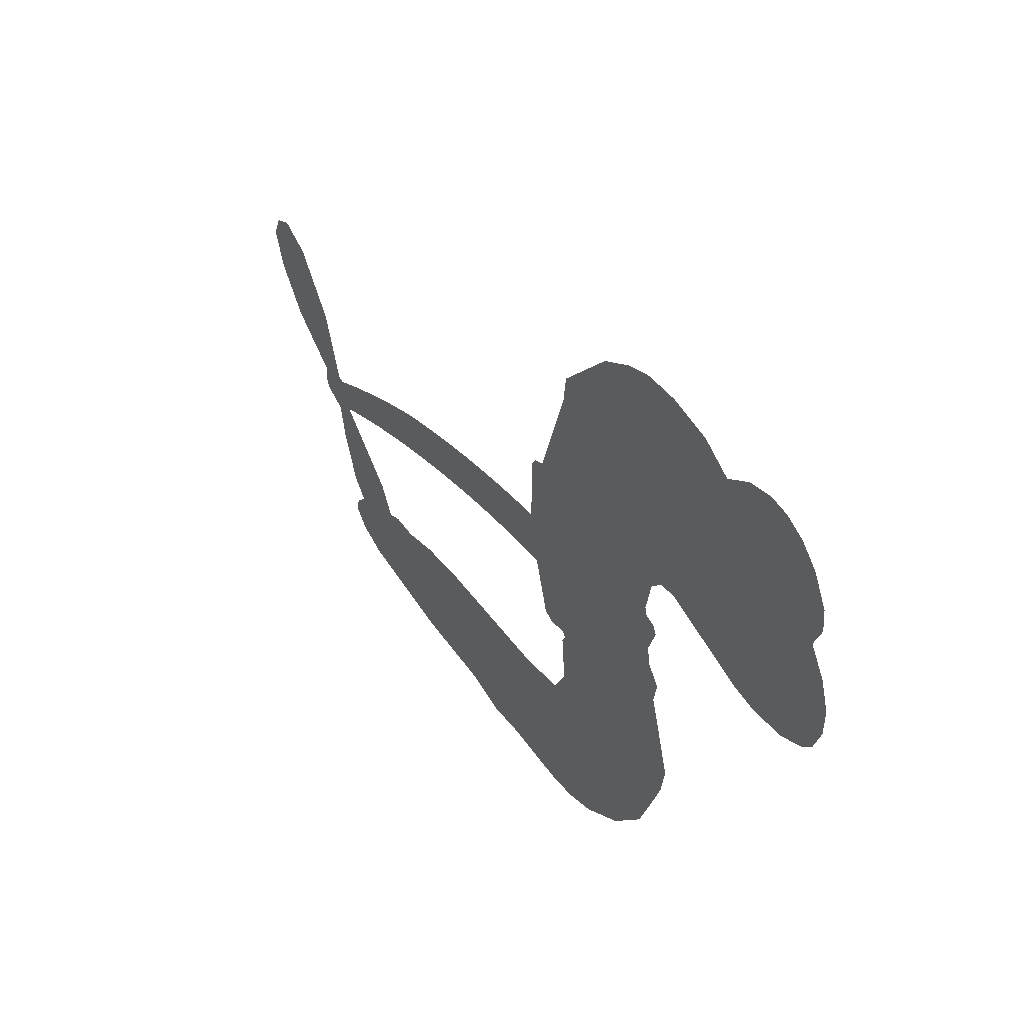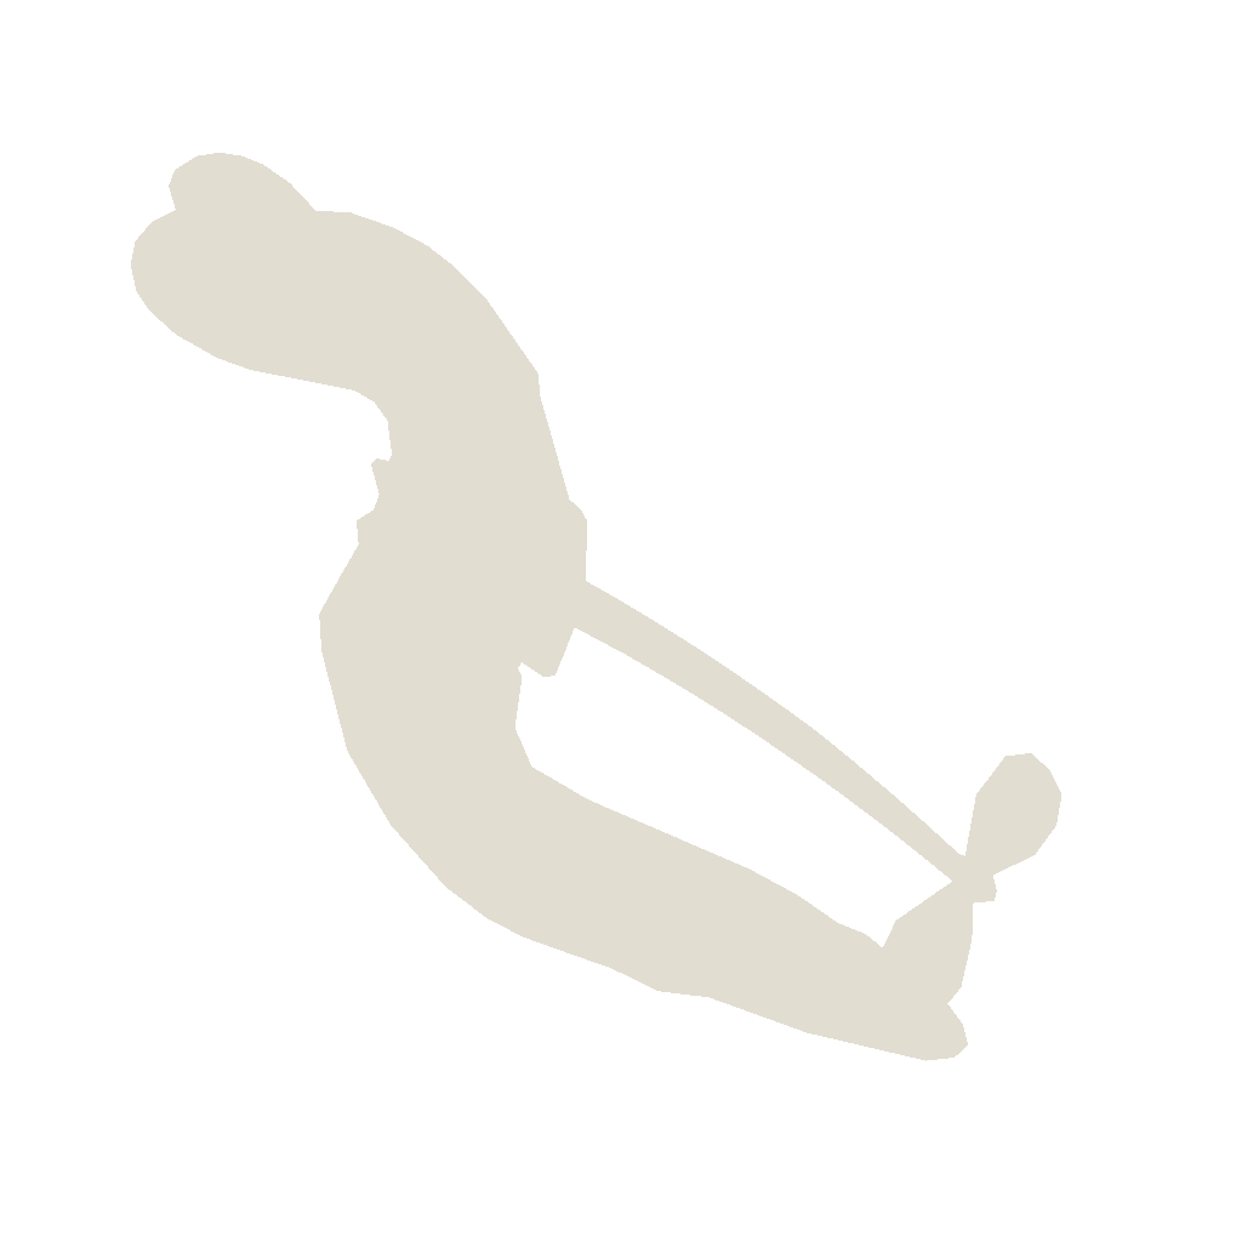
<metadata>
{"format":"obj","ext":"obj","renderer":"f3d","projection":"perspective","resolution":1024,"background":"white","views":[{"elev":49.1,"azim":-124.1,"up":"+Y"},{"elev":-45.3,"azim":-31.9,"up":"+Y"}]}
</metadata>
<code>
v -456.9 43.21 0
v -455.3 48.19 0
v -452.7 52.61 0
v -454.1 56.56 0
v -453.7 60.3 0
v -451.3 65.15 0
v -448.4 68.07 0
v -445.3 69.65 0
v -442.3 70.01 0
v -438.2 68.85 0
v -434.2 65.7 0
v -429.5 68.79 0
v -423 70.06 0
v -417.7 69.74 0
v -413.7 68.12 0
v -408.6 64.67 0
v -400.2 54.28 0
v -399.7 49.87 0
v -395 32.5 0
v -393.3 31.66 0
v -392.4 30.06 0
v -392.3 18.99 0
v -358.2 10.43 0
v -336.8 -0.3434 0
v -335.9 -0.225 0
v -332.8 11.63 0
v -326.8 21.33 0
v -322.2 24.11 0
v -319.2 22.53 0
v -317.7 18.77 0
v -319.5 12.46 0
v -324 5.303 0
v -331.7 -1.561 0
v -331.3 -3.932 0
v -332 -5.885 0
v -335.4 -7.717 0
v -336.3 -13.88 0
v -338.9 -22.35 0
v -345.6 -32.07 0
v -348.6 -33.13 0
v -350.9 -32.14 0
v -352.4 -28.34 0
v -351.8 -24.22 0
v -348.1 -15.97 0
v -338.4 -5.494 0
v -393.9 10.04 0
v -396.5 0.4487 0
v -398.2 -0.4719 0
v -401.1 0.3079 0
v -401.6 -0.7699 0
v -401 -1.92 0
v -401.7 -10.51 0
v -399.3 -15.44 0
v -391.8 -16.9 0
v -369.5 -17.36 0
v -362.7 -18.31 0
v -356.9 -20.13 0
v -352.9 -20.07 0
v -341.9 -25.04 0
v -339.2 -28.14 0
v -338.8 -30.85 0
v -341.1 -33.61 0
v -345.5 -35.77 0
v -362.4 -38.46 0
v -375.7 -38.84 0
v -382.4 -40.71 0
v -388.5 -40.07 0
v -399.8 -40.47 0
v -404.3 -39.78 0
v -409.4 -37.73 0
v -416.5 -32.22 0
v -422.4 -24.31 0
v -426.7 -11.03 0
v -427.5 -5.647 0
v -423.5 8.083 0
v -424.1 11.9 0
v -422 14.94 0
v -421.4 18.07 0
v -422.9 22.66 0
v -422.2 24.08 0
v -420.6 24.63 0
v -420.2 25.96 0
v -421.3 31.77 0
v -423.3 34.01 0
v -426.1 34.46 0
v -439.8 29.62 0
v -444.1 29.04 0
v -449.7 29.83 0
v -453.6 31.95 0
v -455.6 34.33 0
v -456.9 38.58 0
v -365.6 4.658 0
v -336.1 -1.98 0
v -418.1 24.72 0
v -403.3 0.7283 0
v -401.3 -6.216 0
v -420.8 22.48 0
v -395.5 29.34 0
v -395.2 5.242 0
v -351.9 0.1348 0
v -333.9 -1.42 0
v -345.1 -2.522 0
v -341.7 -3.97 0
v -422.2 20.37 0
v -401.7 3.044 0
v -334.3 5.714 0
v -334.4 -4.263 0
v -333 2.209 0
v -342.7 -30.02 0
v -348.3 -29.23 0
v -417 29.2 0
v -403.4 -2.392 0
v -419.4 20.02 0
v -450.3 36.7 0
v -443.2 64.61 0
v -423.9 39.18 0
v -392.4 24.53 0
v -398.7 2.499 0
v -347.3 5.381 0
v -342 2.605 0
v -406.6 4.67 0
v -400.8 31.82 0
v -417.4 15.78 0
v -418.3 36.47 0
v -399.5 7.071 0
v -339.2 -2.337 0
v -408.9 -0.651 0
v -342 -0.6773 0
v -345.1 0.9578 0
v -419.2 10.75 0
v -354.8 -27.11 0
v -343.2 -10.73 0
v -322.7 19.69 0
v -327.8 1.871 0
v -342.3 -27.22 0
v -447.3 57.8 0
v -348.5 -1.139 0
v -354.8 -23.33 0
v -339.2 -9.625 0
v -361.5 -25.34 0
v -347.4 -22.55 0
v -350.9 -25.16 0
v -418.6 61.71 0
v -400.9 -32.24 0
v -452.7 40.92 0
v -442.9 36.35 0
v -447.3 64.1 0
v -409.6 25.02 0
v -408.4 -7.848 0
v -329.8 16.48 0
v -330.2 5.271 0
v -450.4 55.67 0
v -446.1 50.19 0
v -447 53.95 0
v -439.9 53.56 0
v -443.3 56.21 0
v -354 -37.11 0
v -346.6 -27.27 0
v -417 65.6 0
v -407.8 51.31 0
v -401.5 -36.5 0
v -442.4 32.51 0
v -432.9 32.04 0
v -446.8 33.87 0
v -413.9 26.06 0
v -404.6 -8.135 0
v -407 -13.93 0
v -443.4 52.57 0
v -440.5 46.5 0
v -437.7 59.94 0
v -443.9 60.42 0
v -421.9 65.29 0
v -413.2 61.81 0
v -403.5 51.72 0
v -394.2 -40.28 0
v -406.1 -33.62 0
v -414.7 21.25 0
v -409.8 33.13 0
v -439.9 57.13 0
v -434.6 55.3 0
v -404.4 59.47 0
v -417.5 32.86 0
v -398.1 -34.84 0
v -394.5 -28.77 0
v -412.8 30.16 0
v -406 55.38 0
v -397.4 41.18 0
v -414.2 34.54 0
v -409.2 59.05 0
v -412.8 42.86 0
v -404.9 44.04 0
v -414.7 38.89 0
v -403.2 47.69 0
v -409.1 38.7 0
v -419.1 43.38 0
v -398.5 45.53 0
v -418 40.01 0
v -401.2 42.47 0
v -404.6 39.54 0
v -400.5 38.18 0
v -403.8 35.16 0
v -396.2 36.84 0
v -405.6 30.59 0
v -399.1 34.92 0
v -421.6 36.82 0
v -406.4 1.449 0
v -409.8 2.855 0
v -411.4 9.3 0
v -415.5 -0.4622 0
v -320.7 16.24 0
v -325.3 15.94 0
v -328 12.04 0
v -446.4 41.61 0
v -446.6 37.74 0
v -401.1 21.85 0
v -450.5 48.32 0
v -430.9 39.57 0
v -403 -14.23 0
v -405.5 -21.07 0
v -402.3 -18.34 0
v -405.9 -17.43 0
v -412.6 -17.59 0
v -409.2 -19.59 0
v -399.7 -24.53 0
v -414.4 -24.68 0
v -402 -21.87 0
v -405 -26.77 0
v -397.3 -20.06 0
v -412.5 -21.4 0
v -424.6 -17.68 0
v -409.6 -25.27 0
v -438.4 64.37 0
v -440.7 61.7 0
v -425.8 66.9 0
v -429.6 63.91 0
v -425.4 62.43 0
v -429.3 57.98 0
v -411.1 66.39 0
v -413.9 64.97 0
v -406.2 -36.96 0
v -411.3 -32.79 0
v -435.6 49.61 0
v -406.5 62.07 0
v -415.7 53.91 0
v -414.9 12.06 0
v -415.8 7.281 0
v -408.5 16.53 0
v -412.9 16.07 0
v -410.4 13.1 0
v -406.1 9.974 0
v -419.7 -7.276 0
v -330.2 8.992 0
v -326.3 8.527 0
v -321.7 8.883 0
v -323.4 12.45 0
v -449.4 39.97 0
v -449.7 44.17 0
v -445.8 45.88 0
v -396.3 21.8 0
v -402.1 26.85 0
v -449.4 51.55 0
v -427.5 37.98 0
v -427.2 43.07 0
v -429.5 33.25 0
v -437.5 35.12 0
v -432.4 35.94 0
v -435.6 39.39 0
v -433.4 44.51 0
v -404.2 -30.42 0
v -400.8 -28.3 0
v -408.3 -29.39 0
v -412.6 -28.67 0
v -395 -24.14 0
v -380.7 -17.13 0
v -393.4 -20.53 0
v -390.6 -23.93 0
v -386.2 -17.02 0
v -389.9 -28.42 0
v -391.9 -32.25 0
v -382.7 -24.87 0
v -389.4 -20.11 0
v -395.5 -32.23 0
v -390 -36.09 0
v -386.8 -25.59 0
v -385.2 -21.3 0
v -385 -36.46 0
v -381.2 -21.13 0
v -383.9 -30.68 0
v -375.4 -25.64 0
v -387.8 -31.95 0
v -375.1 -17.25 0
v -378.9 -24.21 0
v -380.2 -28.38 0
v -375.7 -21.43 0
v -379.2 -34.13 0
v -370.3 -23.03 0
v -395.5 -16.16 0
v -433.3 61.22 0
v -436.7 52.75 0
v -439 50.24 0
v -433.3 52.12 0
v -431.1 54.88 0
v -431.7 48.29 0
v -424.7 53.32 0
v -429.6 51.4 0
v -427.3 47.55 0
v -423.2 45.42 0
v -422.3 42.17 0
v -418.9 49.11 0
v -423.7 49.41 0
v -413.2 57.47 0
v -417.4 57.72 0
v -411.4 53.57 0
v -422.4 58.41 0
v -420.2 54.19 0
v -413.9 49.3 0
v -412.4 5.605 0
v -415.6 3.414 0
v -425.5 1.217 0
v -419.9 5.065 0
v -424.5 4.654 0
v -422 2.041 0
v -422.7 -3.078 0
v -408.5 7.529 0
v -403.4 7.03 0
v -401.5 11.41 0
v -423.9 -7.876 0
v -417.1 -19.59 0
v -453.5 44.88 0
v -396 25.59 0
v -406 26.7 0
v -409.1 28.98 0
v -405.9 21.89 0
v -399 28.72 0
v -436.4 30.83 0
v -430.5 42.89 0
v -436.8 46.06 0
v -439.2 42.17 0
v -442.9 43.28 0
v -381.4 -37.13 0
v -375.8 -30.55 0
v -432.6 57.97 0
v -425.9 58.91 0
v -416.3 46.11 0
v -418.6 -3.277 0
v -414 -6.768 0
v -426.5 -2.217 0
v -397.8 10.54 0
v -395.2 14.86 0
v -404.9 14.15 0
v -400.1 16.45 0
v -399.4 24.79 0
v -410.2 20.62 0
v -439.6 38.35 0
v -375 -34.69 0
v -369.1 -38.65 0
v -368.4 -31.24 0
v -372.4 -38.75 0
v -370.8 -34.86 0
v -366.5 -35.14 0
v -372.1 -31.37 0
v -370.4 -27.38 0
v -362.8 -30.88 0
v -366.2 -25.29 0
v -363.8 -22.12 0
v -360.1 -21.92 0
v -366.1 -17.84 0
v -379.7 8.026 0
v -375 15.62 0
v -396.8 18.16 0
v -403.9 18.22 0
v -362.7 -34.68 0
v -357.5 -32.74 0
v -358.2 -37.78 0
v -350.7 -30.3 0
v -367.2 -21.2 0
v -386.8 9.236 0
v -354.4 -30.77 0
v -349.7 -36.44 0
v -352.2 -33.69 0
v -348.1 -33.01 0
v -383.6 17.54 0
v -391.9 15.72 0
v -387.9 18.35 0
v -346.6 -24.3 0
v -342.8 -23.29 0
v -342.2 -17.28 0
v -349.9 -20.1 0
v -345.7 -20.11 0
v -449.8 60.96 0
v -407 -4.13 0
v -411 -4.103 0
v -408.8 42.74 0
v -408.1 47 0
v -407.3 35.62 0
v -419.4 -28.27 0
v -418.4 -24.39 0
v -372.3 -19.86 0
v -421 -13.03 0
v -416.5 -14.78 0
v -411.9 -12.43 0
v -417.6 -10.8 0
v -408.8 -11.16 0
v -414.3 -10.11 0
v -365.7 -28.85 0
v -358.8 -28.65 0
v -357.9 -25.16 0
v -386.5 13.93 0
v -390.4 9.634 0
v -382.8 11.24 0
v -379.3 16.63 0
v -372.7 6.504 0
v -378.6 12.31 0
v -376.2 7.308 0
v -366.5 13.21 0
v -373.5 11.15 0
v -369.2 9.491 0
v -370.7 14.46 0
v -369.1 5.618 0
v -337.6 -18.12 0
v -340.4 -13.63 0
v -345.7 -13.35 0
v -411.7 46.37 0
v -425.7 -14.36 0
v -420.5 -17.16 0
v -423.5 -21 0
v -420.1 -21.35 0
v -389.8 13.07 0
v -352.7 8.003 0
v -351.2 4.195 0
v -358.7 2.561 0
v -355.3 1.397 0
v -355.8 5.443 0
v -359.9 6.615 0
v -362.3 11.87 0
v -365.1 8.798 0
v -393.8 -35.5 0
v -397.1 -38.23 0
f 112 206 391
f 186 160 174
f 75 130 76
f 203 122 201
f 105 121 206
f 45 107 93
f 51 50 112
f 123 78 77
f 89 88 114
f 125 118 99
f 1 91 145
f 162 164 87
f 25 108 106
f 43 42 110
f 80 79 97
f 126 93 24
f 58 138 142
f 179 299 180
f 128 129 102
f 105 125 325
f 52 166 167
f 143 159 172
f 240 176 70
f 142 138 131
f 176 240 161
f 223 231 219
f 59 158 109
f 95 112 50
f 117 21 98
f 113 94 97
f 97 104 113
f 104 78 113
f 349 383 22
f 166 112 391
f 105 95 49
f 74 73 327
f 51 112 96
f 82 94 111
f 107 34 101
f 52 218 53
f 323 345 322
f 203 260 122
f 90 89 114
f 167 221 218
f 145 256 257
f 91 90 114
f 298 232 170
f 98 19 334
f 282 183 437
f 77 76 130
f 4 3 152
f 152 5 4
f 56 365 366
f 45 126 103
f 115 9 8
f 8 7 147
f 45 139 36
f 106 151 252
f 147 7 6
f 381 158 375
f 114 145 91
f 246 208 245
f 136 154 156
f 10 9 115
f 19 122 334
f 205 83 124
f 17 174 18
f 84 205 116
f 165 111 94
f 182 83 111
f 162 146 164
f 239 15 159
f 206 207 127
f 129 137 102
f 236 234 235
f 350 250 326
f 172 159 14
f 180 302 342
f 126 45 93
f 322 318 320
f 239 238 15
f 211 150 212
f 5 152 390
f 136 152 154
f 25 93 101
f 31 30 210
f 107 45 36
f 124 192 197
f 161 183 144
f 119 430 137
f 120 119 129
f 296 364 376
f 359 361 355
f 287 274 285
f 363 373 406
f 276 285 281
f 50 49 95
f 53 218 220
f 275 54 297
f 49 48 118
f 126 128 103
f 274 287 294
f 58 57 138
f 78 123 113
f 407 406 131
f 118 105 49
f 375 158 142
f 68 161 69
f 61 109 62
f 421 139 132
f 109 60 59
f 166 52 96
f 423 394 160
f 60 109 61
f 348 349 351
f 85 84 116
f 141 58 142
f 162 87 86
f 43 110 385
f 134 32 151
f 386 385 135
f 110 42 41
f 110 135 385
f 102 103 128
f 57 366 407
f 40 110 41
f 40 39 110
f 421 387 420
f 119 137 129
f 141 158 59
f 37 36 139
f 105 206 95
f 47 118 48
f 94 81 97
f 95 206 112
f 430 433 432
f 432 100 430
f 413 416 369
f 82 81 94
f 177 165 94
f 98 20 19
f 98 21 20
f 97 79 104
f 63 62 109
f 108 151 106
f 117 330 259
f 210 133 211
f 93 107 101
f 83 82 111
f 259 22 117
f 348 99 46
f 47 99 118
f 24 93 25
f 132 139 45
f 35 34 107
f 126 24 128
f 101 34 33
f 118 125 105
f 130 123 77
f 115 8 147
f 128 24 120
f 108 101 33
f 27 133 28
f 108 33 134
f 255 253 254
f 185 111 165
f 28 133 29
f 133 30 29
f 129 128 120
f 110 39 135
f 159 15 14
f 145 114 256
f 193 160 394
f 101 108 25
f 389 388 385
f 36 35 107
f 168 154 153
f 81 80 97
f 372 373 363
f 151 108 134
f 214 114 164
f 145 257 329
f 163 265 335
f 179 233 171
f 390 6 5
f 147 390 171
f 113 123 177
f 177 123 248
f 209 346 392
f 397 396 225
f 261 154 152
f 27 150 211
f 253 252 151
f 152 136 390
f 3 2 216
f 168 169 300
f 261 152 3
f 168 156 154
f 261 153 154
f 234 236 172
f 179 156 155
f 147 171 115
f 64 374 372
f 375 380 381
f 141 142 158
f 142 131 375
f 172 14 13
f 143 173 239
f 308 205 197
f 196 198 187
f 283 175 67
f 161 144 176
f 264 266 163
f 214 146 213
f 85 262 264
f 262 85 116
f 114 88 164
f 87 164 88
f 177 94 113
f 332 148 331
f 112 166 96
f 166 149 403
f 346 209 345
f 223 219 221
f 169 168 153
f 155 156 168
f 265 162 86
f 162 265 146
f 179 180 170
f 11 10 232
f 136 156 171
f 171 156 179
f 12 234 13
f 172 13 234
f 173 311 189
f 189 311 313
f 16 173 189
f 200 198 199
f 288 280 284
f 183 282 144
f 270 184 224
f 70 176 241
f 245 248 123
f 148 165 177
f 188 194 192
f 188 182 185
f 179 155 299
f 179 170 233
f 299 300 242
f 301 302 180
f 188 192 124
f 17 181 186
f 83 182 124
f 438 161 68
f 437 283 279
f 288 290 286
f 220 226 228
f 332 165 148
f 188 185 178
f 17 186 174
f 189 186 181
f 174 193 18
f 185 182 111
f 202 187 200
f 182 188 124
f 16 189 243
f 311 173 312
f 189 313 186
f 194 190 192
f 18 193 196
f 194 188 178
f 190 195 197
f 160 193 174
f 198 196 193
f 122 204 201
f 393 194 199
f 160 313 316
f 304 314 343
f 190 197 192
f 198 193 191
f 197 195 308
f 199 191 393
f 198 191 199
f 395 194 178
f 198 200 187
f 201 200 199
f 204 19 202
f 395 199 194
f 201 395 203
f 332 178 185
f 204 202 200
f 260 331 333
f 201 204 200
f 19 204 122
f 83 205 84
f 197 205 124
f 207 206 121
f 206 127 391
f 324 317 207
f 130 320 246
f 250 350 249
f 123 130 245
f 127 207 209
f 207 121 324
f 30 133 210
f 133 27 211
f 150 26 212
f 210 211 255
f 252 212 26
f 253 255 212
f 146 354 339
f 258 153 216
f 146 214 164
f 256 214 213
f 353 247 333
f 348 46 349
f 2 1 329
f 216 257 258
f 307 263 308
f 354 267 338
f 52 167 218
f 221 220 218
f 221 167 223
f 269 270 227
f 219 226 220
f 53 220 228
f 167 222 223
f 219 220 221
f 402 400 404
f 328 225 229
f 222 229 223
f 269 227 271
f 226 227 224
f 224 273 228
f 397 72 396
f 71 70 241
f 227 226 219
f 226 224 228
f 223 229 231
f 144 269 176
f 273 224 184
f 297 53 228
f 399 251 327
f 231 229 225
f 400 402 399
f 426 427 425
f 71 241 272
f 219 231 227
f 10 115 232
f 233 115 171
f 170 232 233
f 115 233 232
f 11 235 12
f 234 12 235
f 11 232 298
f 236 143 172
f 235 11 298
f 235 237 343
f 299 301 180
f 237 302 304
f 143 239 159
f 173 16 238
f 173 238 239
f 70 69 240
f 161 240 69
f 176 269 271
f 271 231 272
f 338 268 337
f 262 263 217
f 314 312 143
f 189 181 243
f 316 313 244
f 246 245 130
f 249 248 245
f 319 322 321
f 318 207 317
f 250 249 208
f 215 260 333
f 249 245 208
f 248 247 353
f 250 208 324
f 247 248 249
f 325 250 324
f 325 326 250
f 230 399 424
f 400 222 401
f 106 252 26
f 253 151 32
f 255 254 31
f 212 252 253
f 210 255 31
f 253 32 254
f 212 255 211
f 214 256 114
f 257 256 213
f 257 213 258
f 216 2 329
f 339 258 213
f 169 153 258
f 330 117 98
f 326 351 350
f 331 260 203
f 259 330 352
f 3 216 261
f 153 261 216
f 263 262 116
f 266 264 262
f 310 304 305
f 301 242 303
f 265 266 267
f 266 262 217
f 267 266 217
f 265 163 266
f 268 267 217
f 268 338 267
f 263 336 217
f 268 303 337
f 270 269 144
f 227 231 271
f 270 144 282
f 227 270 224
f 272 231 225
f 176 271 241
f 272 225 396
f 241 271 272
f 184 278 276
f 228 273 275
f 276 284 285
f 285 274 277
f 273 276 275
f 284 276 278
f 184 276 273
f 54 275 281
f 175 283 437
f 276 281 275
f 279 184 282
f 278 184 279
f 437 279 282
f 290 288 284
f 376 398 296
f 277 54 281
f 282 184 270
f 438 183 161
f 66 286 67
f 67 286 283
f 279 290 278
f 284 280 285
f 285 280 287
f 277 281 285
f 340 65 295
f 278 290 284
f 292 287 280
f 294 287 292
f 340 286 66
f 341 293 295
f 292 280 293
f 358 359 355
f 279 283 290
f 286 290 283
f 293 280 288
f 291 294 398
f 294 292 289
f 295 293 288
f 289 292 293
f 294 289 296
f 294 291 274
f 340 288 286
f 293 341 289
f 361 362 341
f 365 376 364
f 342 170 180
f 275 297 228
f 237 235 298
f 300 299 155
f 301 299 242
f 168 300 155
f 337 300 169
f 242 337 303
f 342 302 237
f 305 301 303
f 311 312 244
f 336 303 268
f 307 310 306
f 301 305 302
f 305 303 306
f 303 336 306
f 304 302 305
f 307 306 263
f 305 306 310
f 308 263 116
f 307 195 309
f 308 116 205
f 195 307 308
f 309 344 316
f 309 244 315
f 307 309 310
f 315 310 309
f 312 173 143
f 313 311 244
f 314 143 236
f 315 312 314
f 244 309 316
f 186 313 160
f 343 314 236
f 315 314 304
f 315 304 310
f 244 312 315
f 344 309 195
f 393 394 423
f 208 246 317
f 318 317 246
f 75 320 130
f 207 318 209
f 323 251 345
f 320 318 246
f 320 321 322
f 322 319 323
f 320 75 321
f 318 322 209
f 347 74 323
f 327 323 74
f 317 324 208
f 325 324 121
f 105 325 121
f 326 325 125
f 348 326 125
f 350 247 249
f 230 425 399
f 323 327 251
f 427 397 328
f 73 399 327
f 145 329 1
f 216 329 257
f 334 330 98
f 215 352 260
f 332 331 203
f 331 148 333
f 178 332 203
f 332 185 165
f 353 333 148
f 371 247 350
f 122 260 334
f 334 260 352
f 336 263 306
f 265 86 335
f 268 217 336
f 300 337 242
f 337 169 338
f 169 258 339
f 265 354 146
f 146 339 213
f 169 339 338
f 65 340 66
f 288 340 295
f 65 355 295
f 341 295 355
f 237 298 342
f 170 342 298
f 235 343 236
f 304 343 237
f 195 190 344
f 423 344 190
f 346 345 251
f 322 345 209
f 399 425 400
f 391 392 149
f 99 348 125
f 323 319 347
f 413 410 368
f 259 370 22
f 215 351 370
f 326 348 351
f 371 333 247
f 370 351 349
f 371 215 333
f 259 352 215
f 334 352 330
f 148 177 353
f 248 353 177
f 267 354 265
f 339 354 338
f 360 363 357
f 289 341 362
f 357 359 360
f 358 356 359
f 364 140 365
f 360 359 356
f 355 65 358
f 361 359 357
f 356 64 360
f 364 405 140
f 361 357 362
f 355 361 341
f 357 363 405
f 289 362 296
f 360 64 372
f 374 157 373
f 296 362 364
f 362 357 405
f 366 365 140
f 398 376 55
f 366 140 407
f 56 366 57
f 417 415 418
f 365 56 367
f 428 384 383
f 22 370 349
f 215 370 259
f 350 351 371
f 215 371 351
f 373 157 380
f 363 360 372
f 378 375 131
f 373 378 406
f 372 374 373
f 381 380 379
f 365 367 376
f 55 376 367
f 377 410 408
f 46 383 349
f 406 378 131
f 373 380 378
f 63 381 379
f 380 375 378
f 157 379 380
f 63 109 381
f 158 381 109
f 408 382 384
f 22 383 384
f 386 135 38
f 377 408 428
f 428 46 409
f 385 386 389
f 387 386 38
f 389 44 388
f 421 420 37
f 422 44 387
f 386 387 389
f 43 385 388
f 44 389 387
f 171 390 136
f 6 390 147
f 392 391 127
f 166 391 149
f 209 392 127
f 149 392 346
f 394 393 191
f 190 194 393
f 193 394 191
f 423 160 316
f 203 395 178
f 199 395 201
f 272 396 71
f 222 328 229
f 328 397 225
f 291 398 55
f 294 296 398
f 400 328 222
f 401 222 167
f 399 402 251
f 167 403 401
f 404 149 346
f 404 400 401
f 346 251 402
f 166 403 167
f 404 403 149
f 404 401 403
f 346 402 404
f 140 405 363
f 362 405 364
f 407 131 138
f 363 406 140
f 407 138 57
f 140 406 407
f 410 377 368
f 413 411 410
f 428 408 384
f 382 408 410
f 413 414 416
f 382 410 411
f 369 411 413
f 416 414 412
f 436 434 435
f 413 368 414
f 417 416 412
f 92 436 419
f 418 369 416
f 417 419 436
f 139 421 37
f 417 418 416
f 417 412 419
f 387 38 420
f 422 421 132
f 344 423 316
f 421 422 387
f 393 423 190
f 72 397 427
f 399 73 424
f 400 425 328
f 425 427 328
f 425 230 426
f 72 427 426
f 46 428 383
f 377 428 409
f 119 429 430
f 137 430 100
f 432 433 431
f 429 23 433
f 434 431 433
f 433 430 429
f 434 433 23
f 415 417 436
f 92 431 434
f 434 436 92
f 434 23 435
f 415 436 435
f 437 183 438
f 68 175 438
f 437 438 175

</code>
